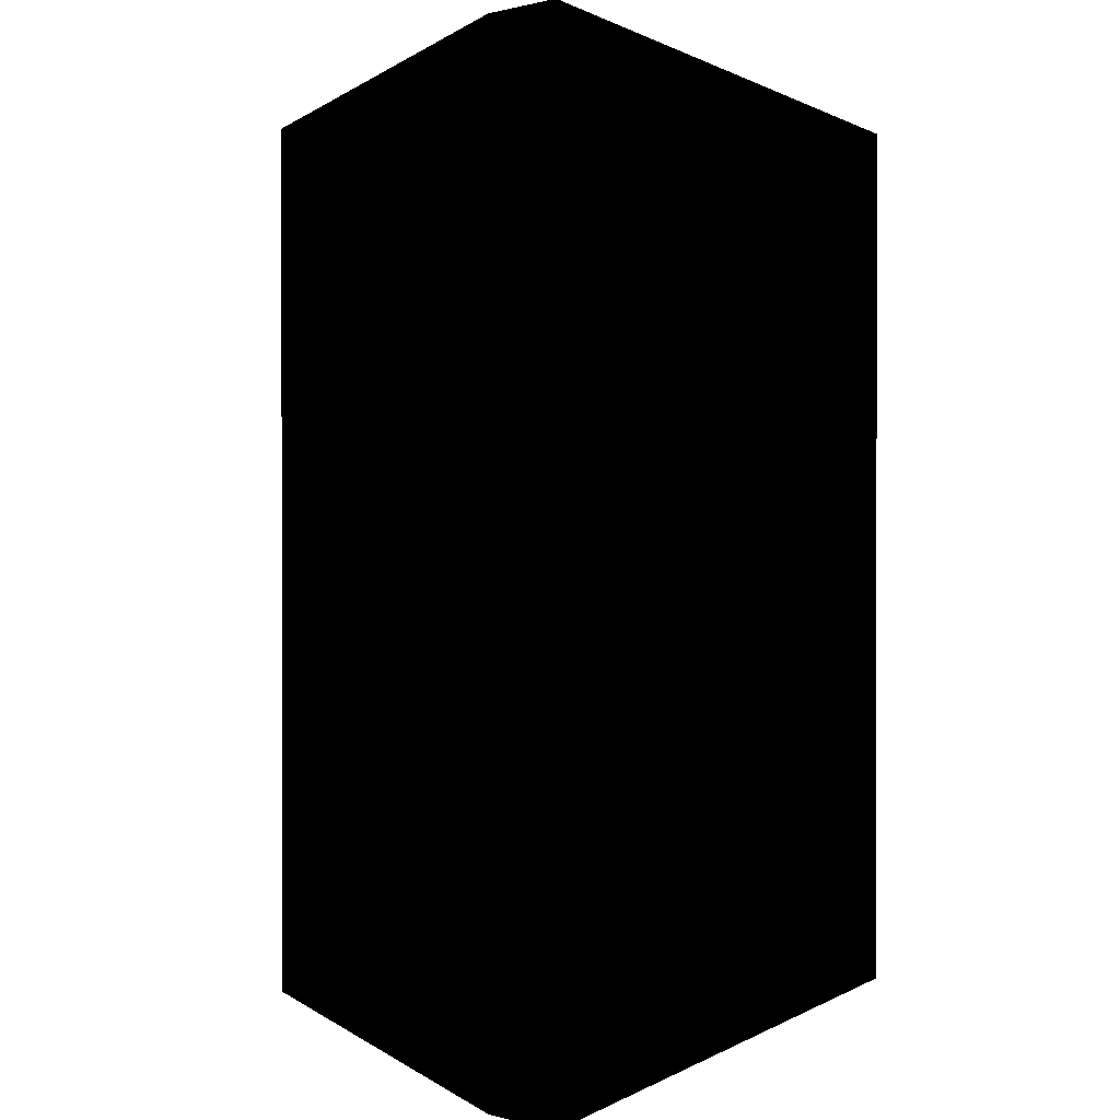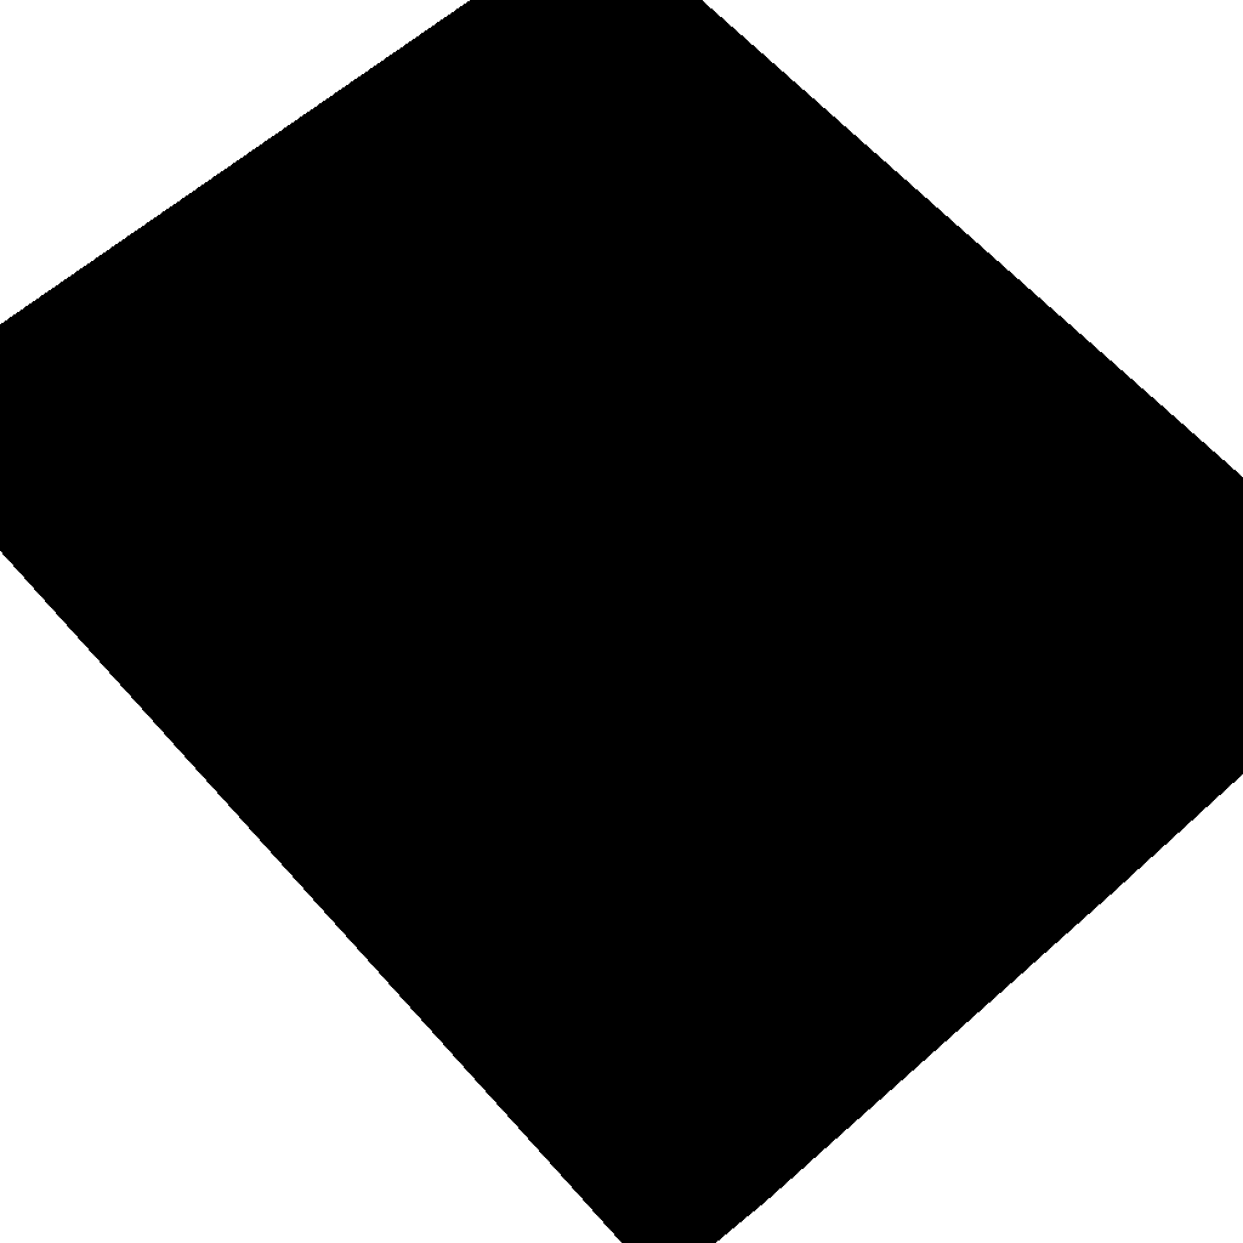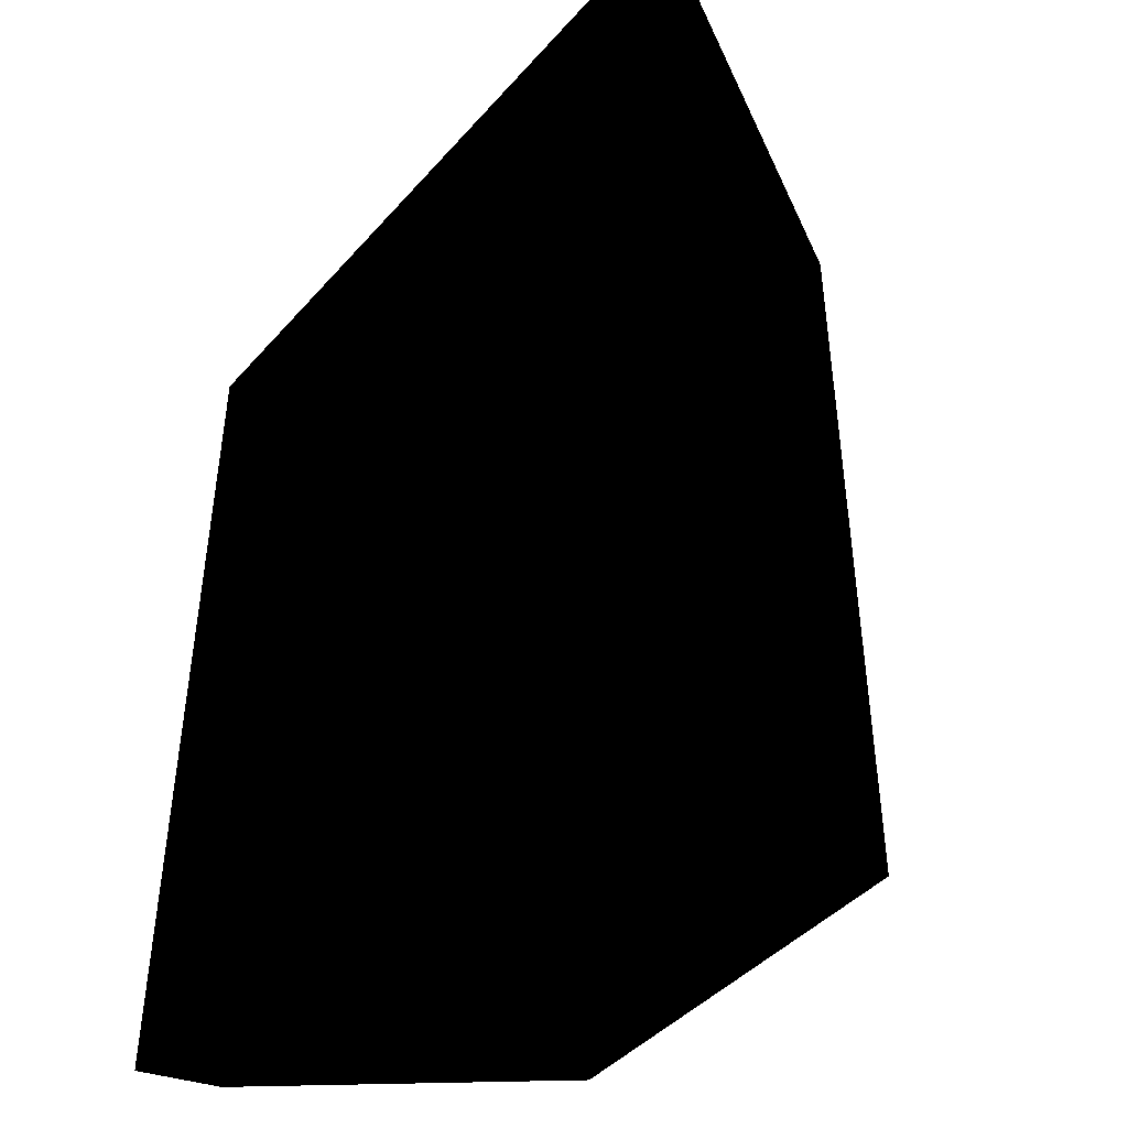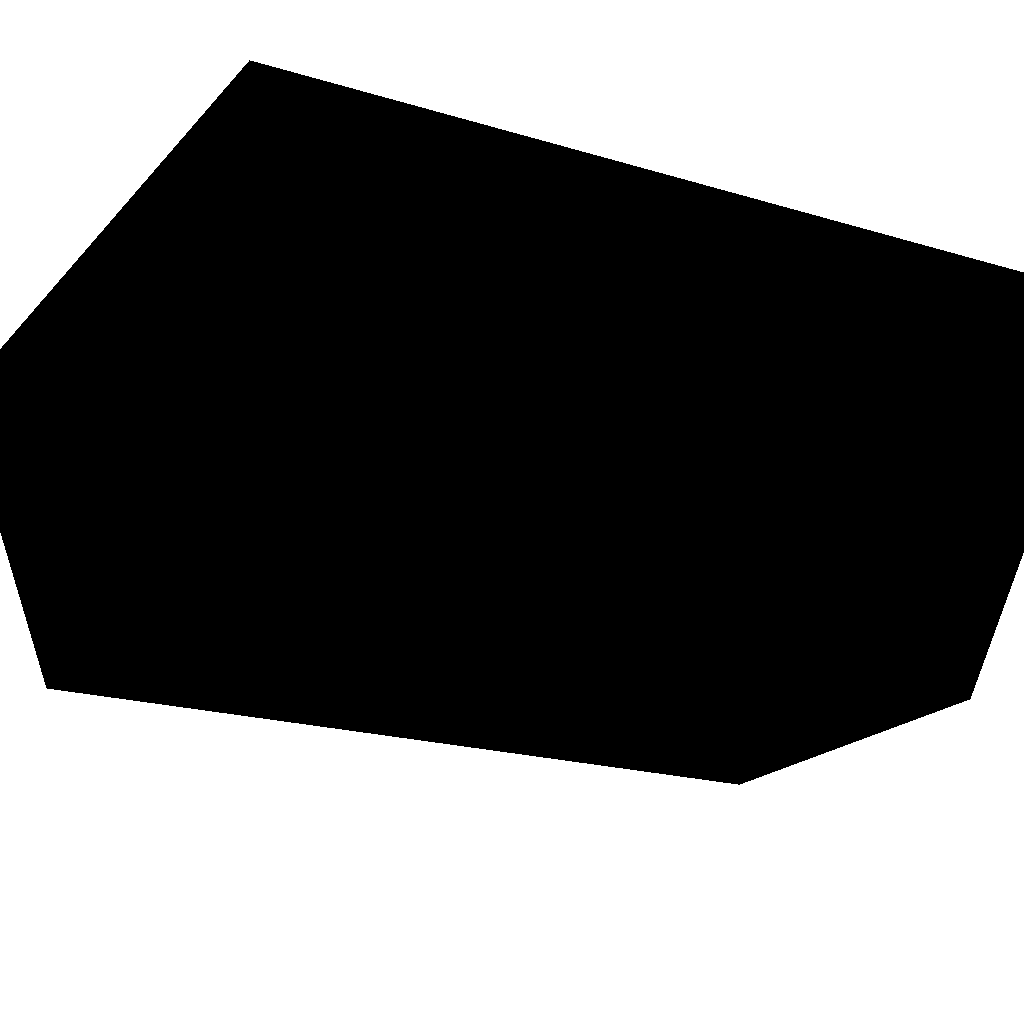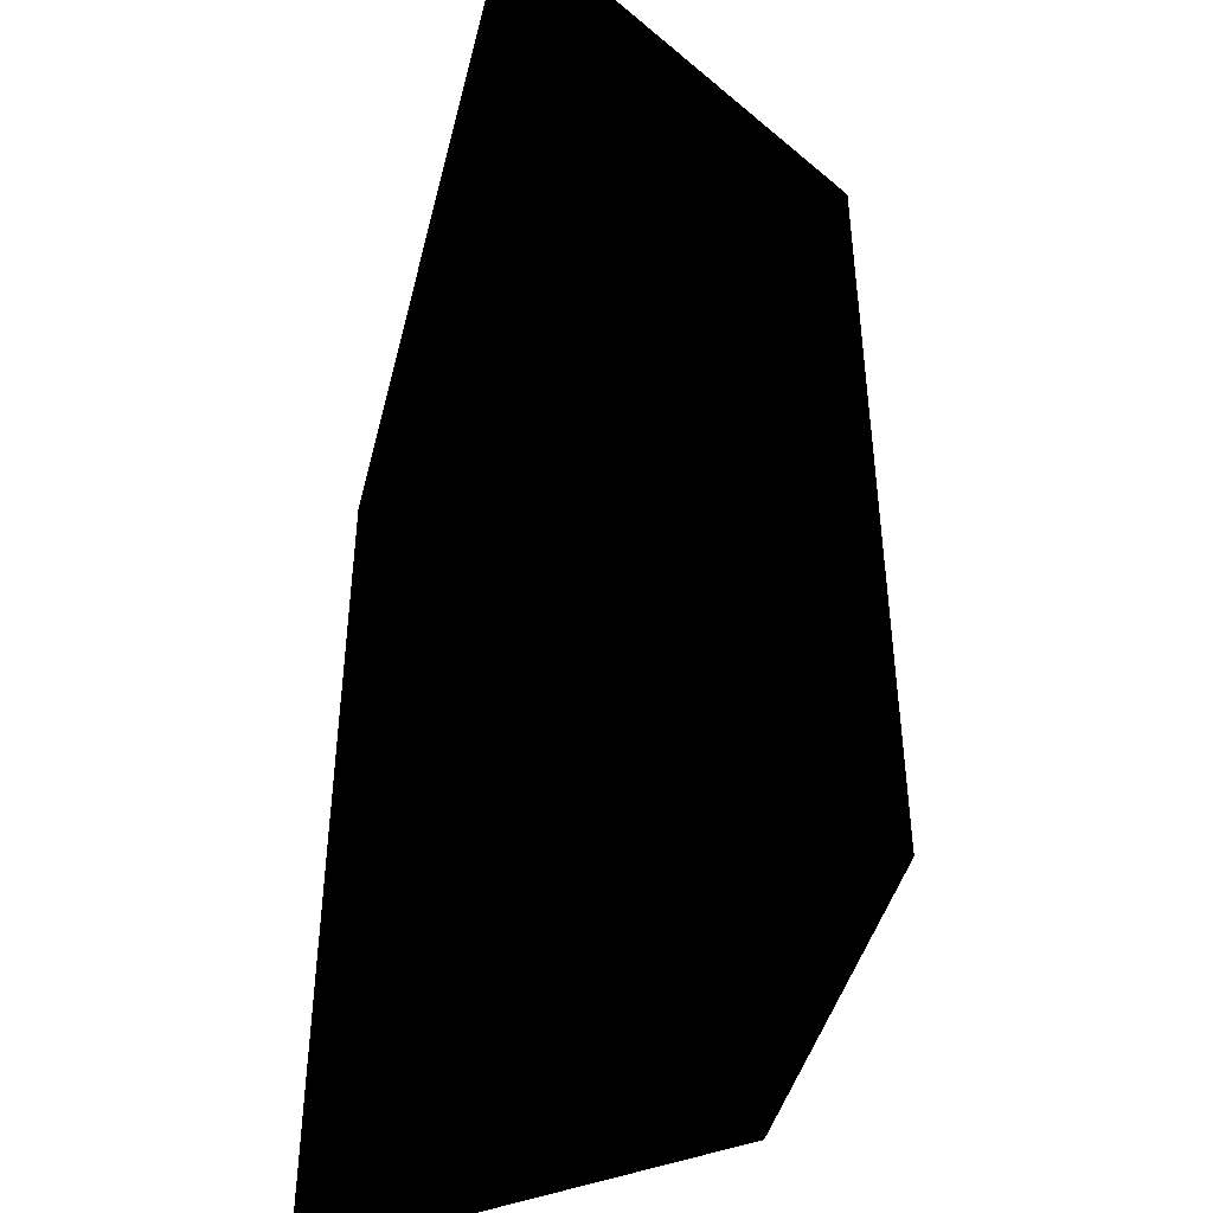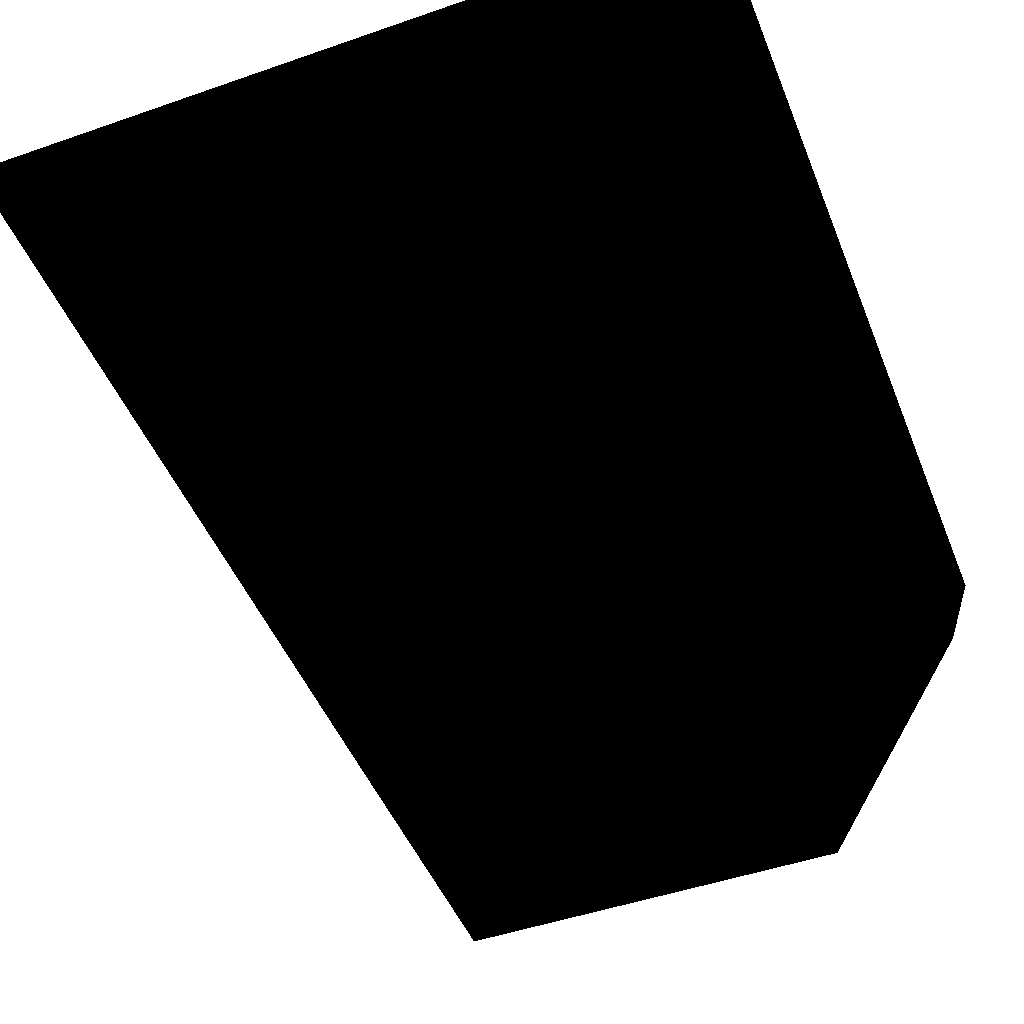
<metadata>
{"format":"obj","ext":"obj","renderer":"f3d","projection":"perspective","resolution":1024,"background":"white","views":[{"elev":0.7,"azim":117.0,"up":"+Z"},{"elev":63.0,"azim":138.4,"up":"+Y"},{"elev":-43.8,"azim":-128.3,"up":"+Z"},{"elev":-20.2,"azim":-119.0,"up":"+Y"},{"elev":-43.6,"azim":-103.8,"up":"+Z"},{"elev":-47.8,"azim":-158.6,"up":"+Y"}]}
</metadata>
<code>
o 2659
v 14 12 16
v 14 12 -20
v 15 15 -20
v 15 15 16
v 8 0 -18
v 8 0 14
v 8 12 -20
v -8 0 -18
v -8 12 -20
v -14 12 -20
v -8 0 14
v -14 12 16
v -15 15 -20
v -8 15 -20
v -12 15 -20
v -15 15 16
v -8 12 16
v -12 15 16
v -8 15 16
v 8 15 16
v 8 12 16
v 12 15 16
v 12 15 -20
v 8 15 -20
f 1 2 3
f 1 3 4
f 1 4 3
f 1 3 2
f 1 2 5
f 1 5 6
f 1 6 2
f 2 6 5
f 2 5 7
f 2 7 5
f 5 7 8
f 5 8 9
f 5 9 7
f 7 9 8
f 8 9 10
f 8 10 11
f 8 11 12
f 8 12 10
f 8 10 9
f 9 10 13
f 9 13 14
f 9 14 15
f 9 15 10
f 10 15 13
f 10 13 16
f 10 16 13
f 16 10 12
f 16 12 10
f 10 12 11
f 11 12 17
f 11 17 12
f 12 17 18
f 12 18 16
f 12 16 17
f 17 16 19
f 17 19 18
f 19 17 20
f 19 20 17
f 17 20 21
f 17 21 20
f 20 21 22
f 22 21 1
f 22 1 4
f 4 1 20
f 20 1 21
f 21 1 6
f 21 6 1
f 6 21 11
f 6 11 17
f 6 17 21
f 21 17 11
f 7 2 23
f 7 23 24
f 7 24 9
f 7 9 24
f 7 24 2
f 2 24 3
f 2 3 23
f 9 24 14
f 9 14 24
f 11 6 5
f 11 5 8

</code>
